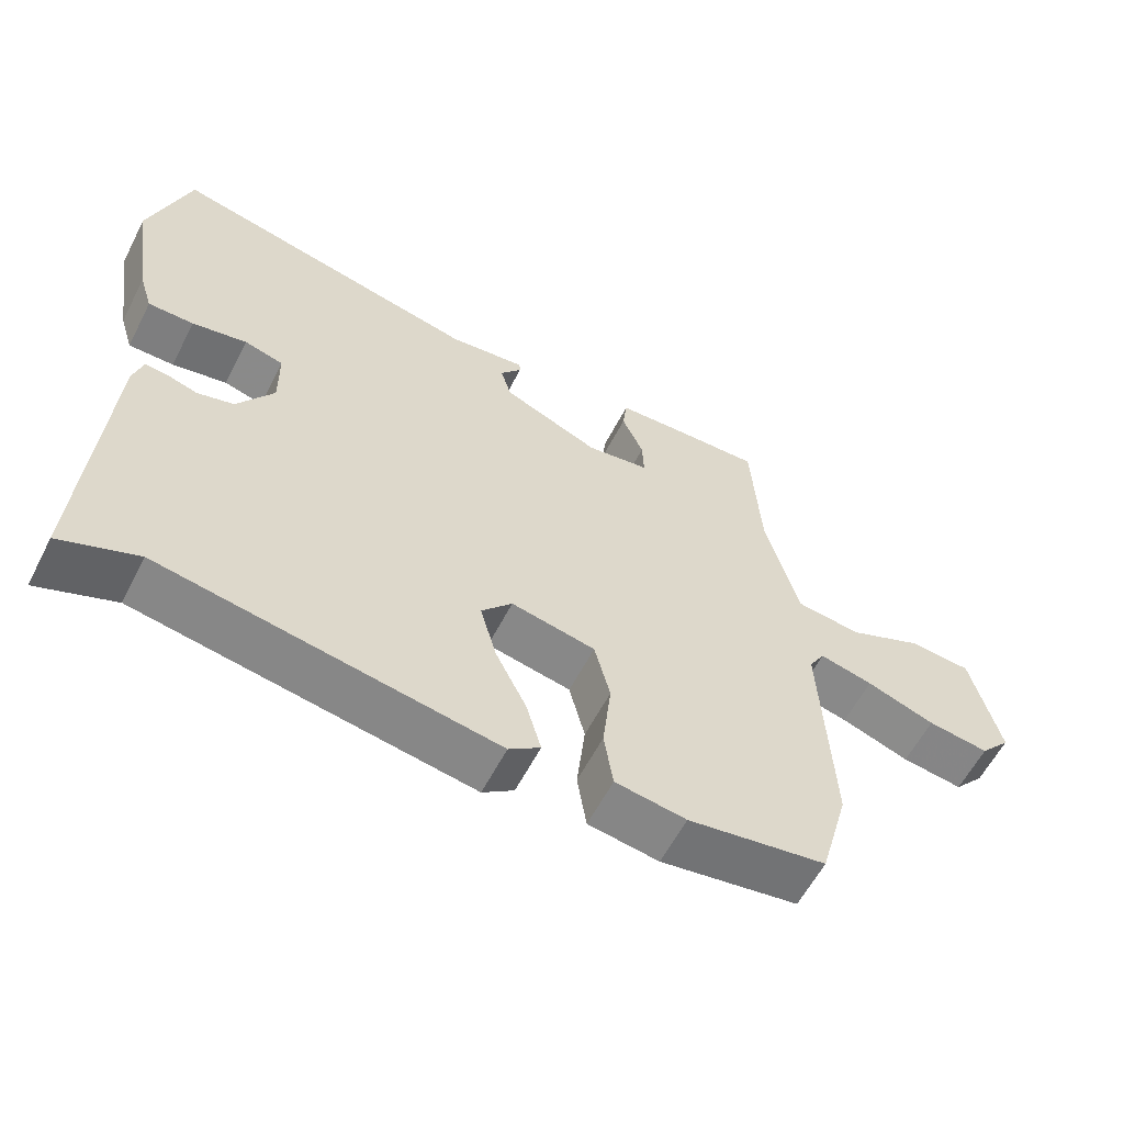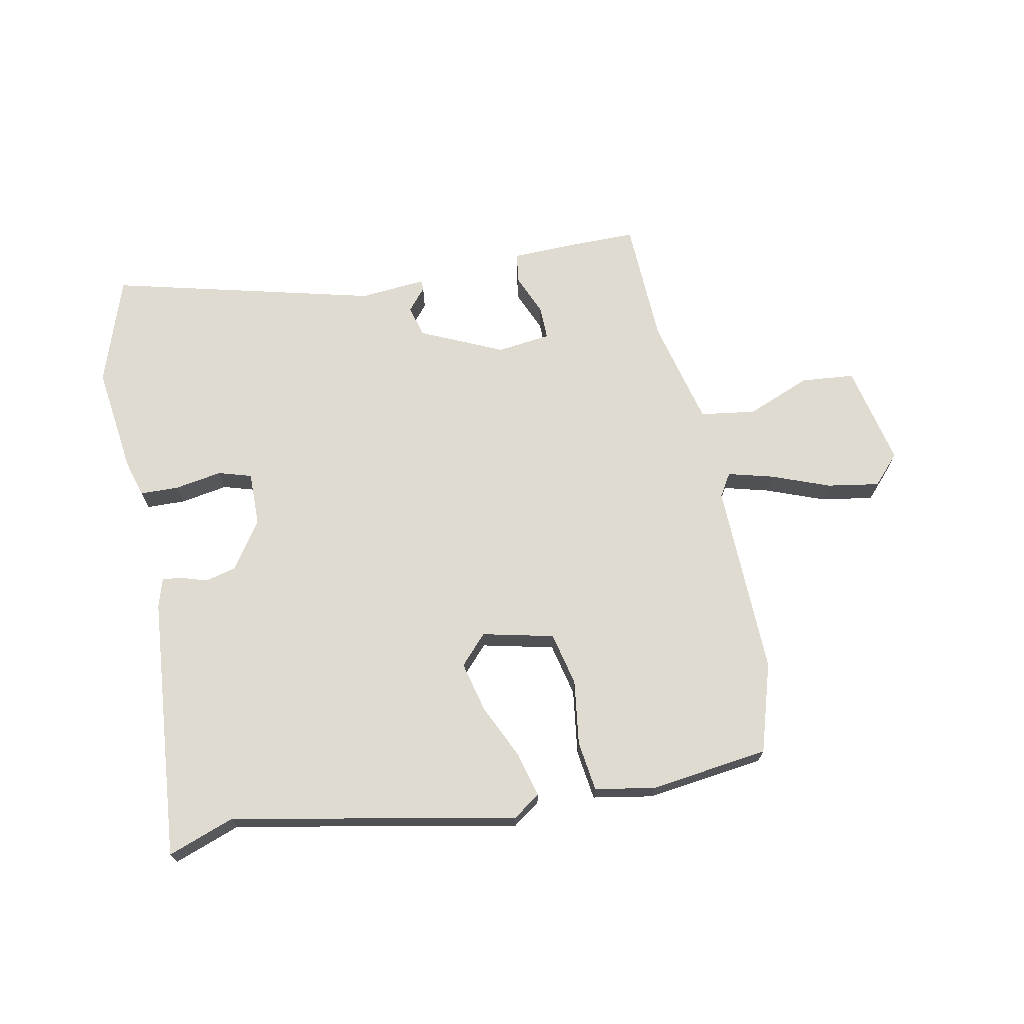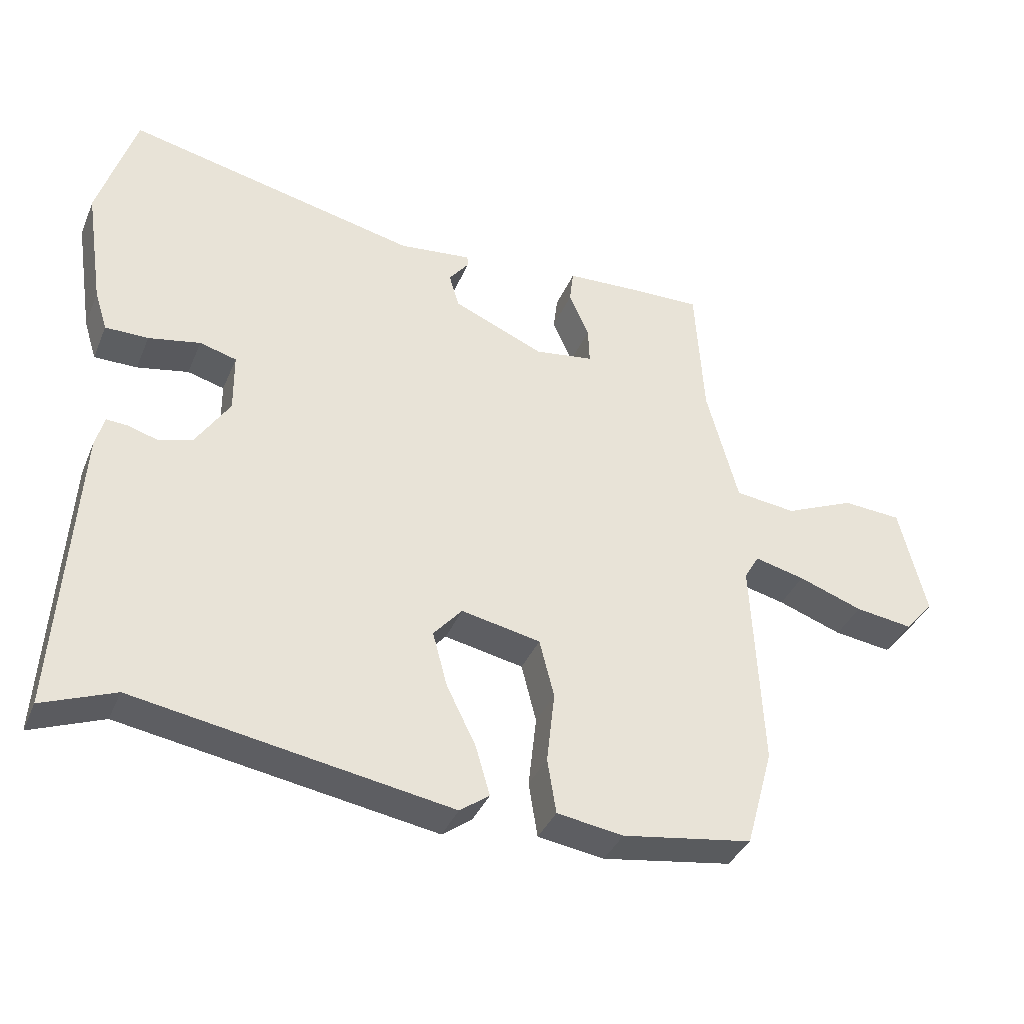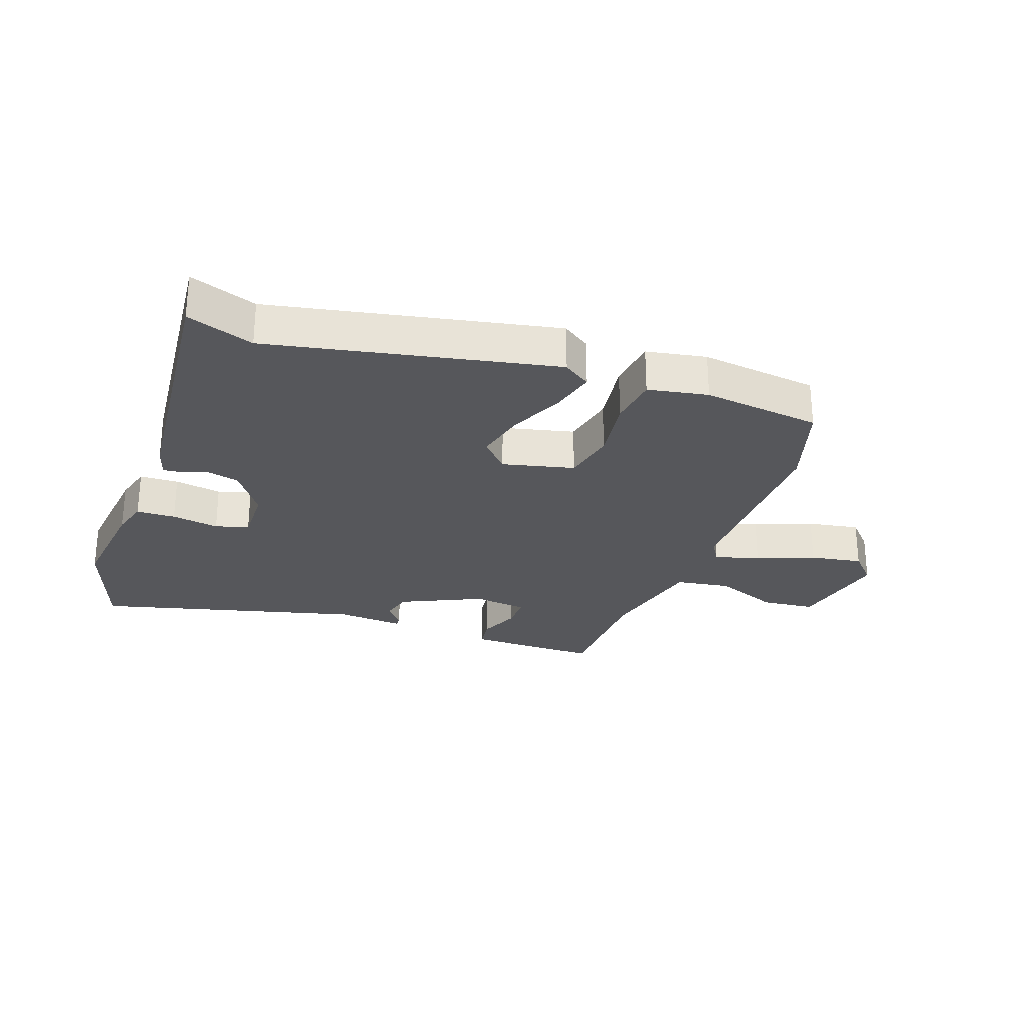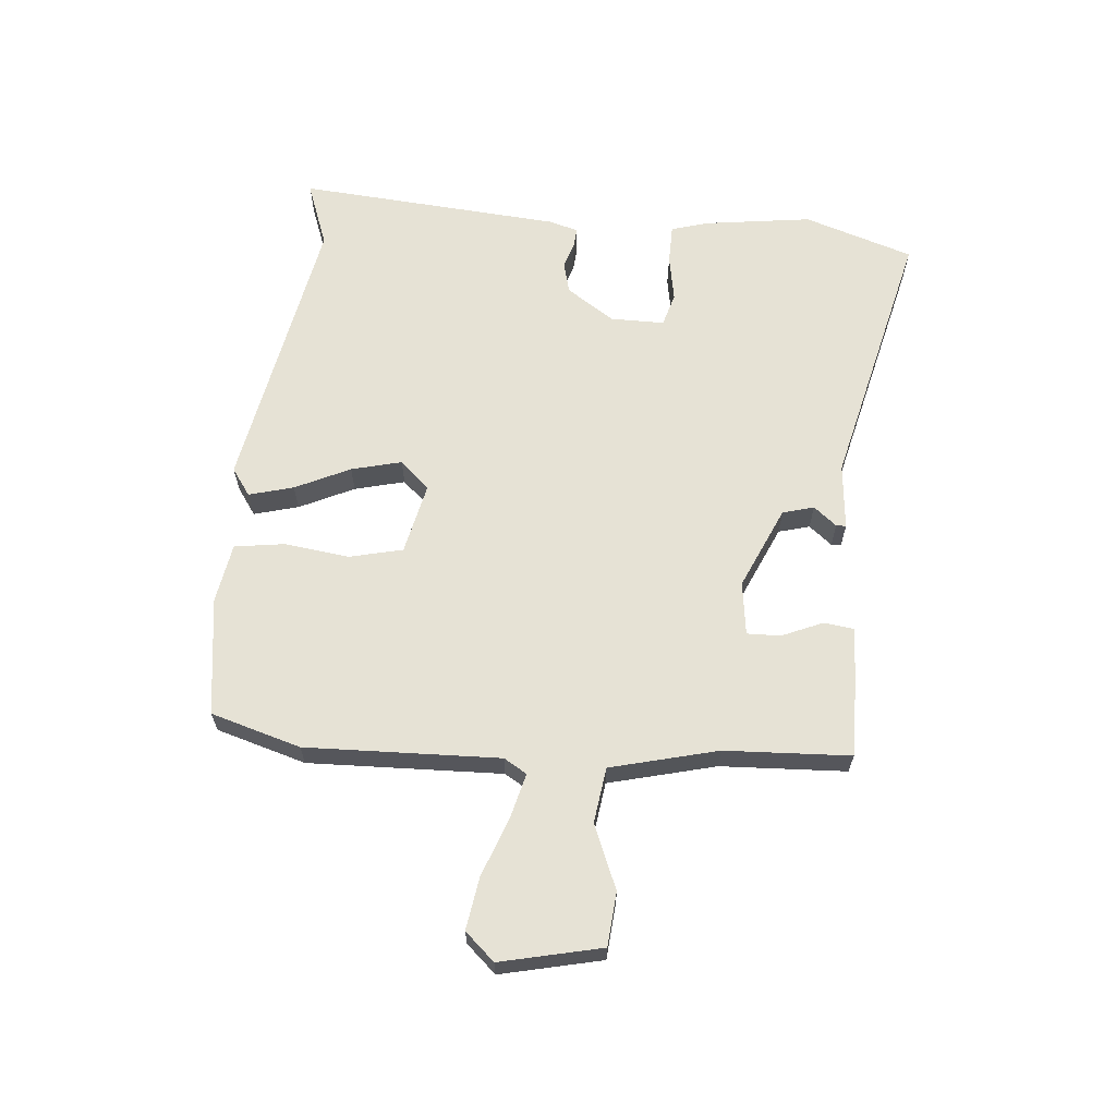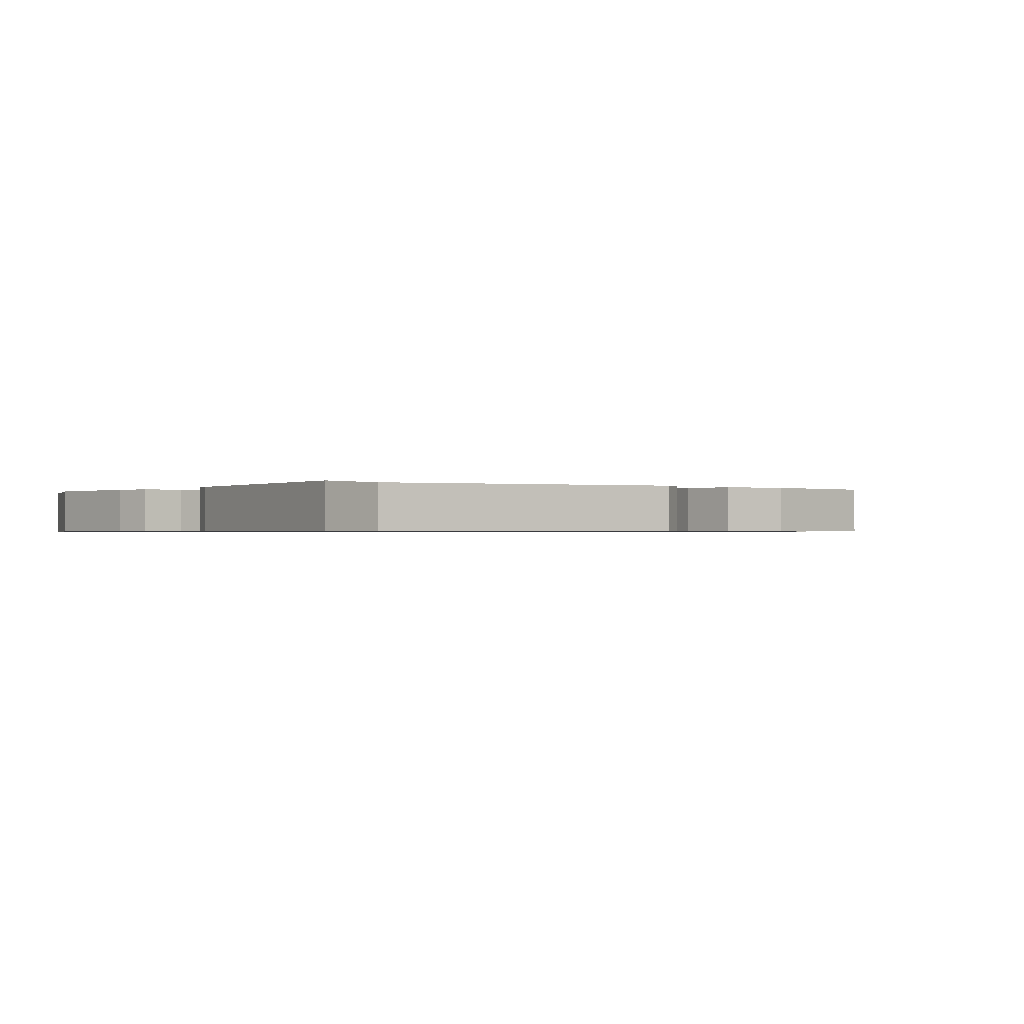
<metadata>
{"format":"obj","ext":"obj","renderer":"f3d","projection":"perspective","resolution":1024,"background":"white","views":[{"elev":-59.4,"azim":152.8,"up":"+Z"},{"elev":69.9,"azim":170.2,"up":"+Y"},{"elev":-37.3,"azim":158.9,"up":"+Z"},{"elev":-27.2,"azim":162.2,"up":"+Y"},{"elev":63.9,"azim":-84.0,"up":"+Y"},{"elev":-0.6,"azim":145.4,"up":"+Y"}]}
</metadata>
<code>
v -0.465 0.07 0.506
v -0.353 0.07 0.503
v -0.249 0.07 0.498
v -0.243 0.07 0.448
v -0.273 0.07 0.381
v -0.275 0.07 0.326
v -0.187 0.07 0.313
v -0.051 0.07 0.371
v -0.036 0.07 0.422
v -0.066 0.07 0.46
v -0.065 0.07 0.476
v 0.043 0.07 0.464
v 0.481 0.07 0.562
v 0.537 0.07 0.382
v 0.51 0.07 0.205
v 0.491 0.07 0.145
v 0.427 0.07 0.145
v 0.35 0.07 0.16
v 0.295 0.07 0.145
v 0.294 0.07 0.056
v 0.345 0.07 -0.023
v 0.396 0.07 -0.037
v 0.44 0.07 -0.024
v 0.471 0.07 -0.022
v 0.484 0.07 -0.069
v 0.511 0.07 -0.504
v 0.403 0.07 -0.462
v -0.066 0.07 -0.541
v -0.11 0.07 -0.509
v -0.089 0.07 -0.436
v -0.045 0.07 -0.347
v -0.023 0.07 -0.265
v -0.066 0.07 -0.216
v -0.184 0.07 -0.24
v -0.206 0.07 -0.327
v -0.194 0.07 -0.434
v -0.207 0.07 -0.516
v -0.306 0.07 -0.531
v -0.5 0.07 -0.501
v -0.541 0.07 -0.353
v -0.526 0.07 -0.035
v -0.548 0.07 0.003
v -0.623 0.07 -0.015
v -0.719 0.07 -0.049
v -0.805 0.07 -0.061
v -0.848 0.07 -0.012
v -0.808 0.07 0.153
v -0.72 0.07 0.159
v -0.616 0.07 0.114
v -0.525 0.07 0.125
v -0.478 0.07 0.3
v -0.465 0 0.506
v -0.353 0 0.503
v -0.249 0 0.498
v -0.243 0 0.448
v -0.273 0 0.381
v -0.275 0 0.326
v -0.187 0 0.313
v -0.051 0 0.371
v -0.036 0 0.422
v -0.066 0 0.46
v -0.065 0 0.476
v 0.043 0 0.464
v 0.481 0 0.562
v 0.537 0 0.382
v 0.51 0 0.205
v 0.491 0 0.145
v 0.427 0 0.145
v 0.35 0 0.16
v 0.295 0 0.145
v 0.294 0 0.056
v 0.345 0 -0.023
v 0.396 0 -0.037
v 0.44 0 -0.024
v 0.471 0 -0.022
v 0.484 0 -0.069
v 0.511 0 -0.504
v 0.403 0 -0.462
v -0.066 0 -0.541
v -0.11 0 -0.509
v -0.089 0 -0.436
v -0.045 0 -0.347
v -0.023 0 -0.265
v -0.066 0 -0.216
v -0.184 0 -0.24
v -0.206 0 -0.327
v -0.194 0 -0.434
v -0.207 0 -0.516
v -0.306 0 -0.531
v -0.5 0 -0.501
v -0.541 0 -0.353
v -0.526 0 -0.035
v -0.548 0 0.003
v -0.623 0 -0.015
v -0.719 0 -0.049
v -0.805 0 -0.061
v -0.848 0 -0.012
v -0.808 0 0.153
v -0.72 0 0.159
v -0.616 0 0.114
v -0.525 0 0.125
v -0.478 0 0.3
f 47 48 49
f 46 47 49
f 45 46 49
f 44 45 49
f 43 44 49
f 42 43 49 50
f 41 42 50 51
f 40 41 51
f 39 40 51
f 38 39 51
f 37 38 51
f 36 37 51
f 35 36 51
f 29 30 31
f 28 29 31
f 27 28 31
f 27 31 32
f 27 32 33
f 26 27 33
f 25 26 33
f 24 25 33
f 23 24 33
f 22 23 33
f 16 17 18
f 15 16 18
f 14 15 18
f 13 14 18
f 12 13 18
f 12 18 19
f 11 12 19
f 10 11 19
f 9 10 19
f 8 9 19 20
f 3 4 5
f 2 3 5
f 1 2 5
f 51 1 5
f 51 5 6
f 51 6 7
f 35 51 7
f 34 35 7
f 21 22 33 34
f 20 21 34
f 8 20 34
f 7 8 34
f 100 99 98
f 100 98 97
f 100 97 96
f 100 96 95
f 100 95 94
f 101 100 94 93
f 102 101 93 92
f 102 92 91
f 102 91 90
f 102 90 89
f 102 89 88
f 102 88 87
f 102 87 86
f 82 81 80
f 82 80 79
f 82 79 78
f 83 82 78
f 84 83 78
f 84 78 77
f 84 77 76
f 84 76 75
f 84 75 74
f 84 74 73
f 69 68 67
f 69 67 66
f 69 66 65
f 69 65 64
f 69 64 63
f 70 69 63
f 70 63 62
f 70 62 61
f 70 61 60
f 71 70 60 59
f 56 55 54
f 56 54 53
f 56 53 52
f 56 52 102
f 57 56 102
f 58 57 102
f 58 102 86
f 58 86 85
f 85 84 73 72
f 85 72 71
f 85 71 59
f 85 59 58
f 1 52 53 2
f 2 53 54 3
f 3 54 55 4
f 4 55 56 5
f 5 56 57 6
f 6 57 58 7
f 7 58 59 8
f 8 59 60 9
f 9 60 61 10
f 10 61 62 11
f 11 62 63 12
f 12 63 64 13
f 13 64 65 14
f 14 65 66 15
f 15 66 67 16
f 16 67 68 17
f 17 68 69 18
f 18 69 70 19
f 19 70 71 20
f 20 71 72 21
f 21 72 73 22
f 22 73 74 23
f 23 74 75 24
f 24 75 76 25
f 25 76 77 26
f 26 77 78 27
f 27 78 79 28
f 28 79 80 29
f 29 80 81 30
f 30 81 82 31
f 31 82 83 32
f 32 83 84 33
f 33 84 85 34
f 34 85 86 35
f 35 86 87 36
f 36 87 88 37
f 37 88 89 38
f 38 89 90 39
f 39 90 91 40
f 40 91 92 41
f 41 92 93 42
f 42 93 94 43
f 43 94 95 44
f 44 95 96 45
f 45 96 97 46
f 46 97 98 47
f 47 98 99 48
f 48 99 100 49
f 49 100 101 50
f 50 101 102 51
f 51 102 52 1

</code>
